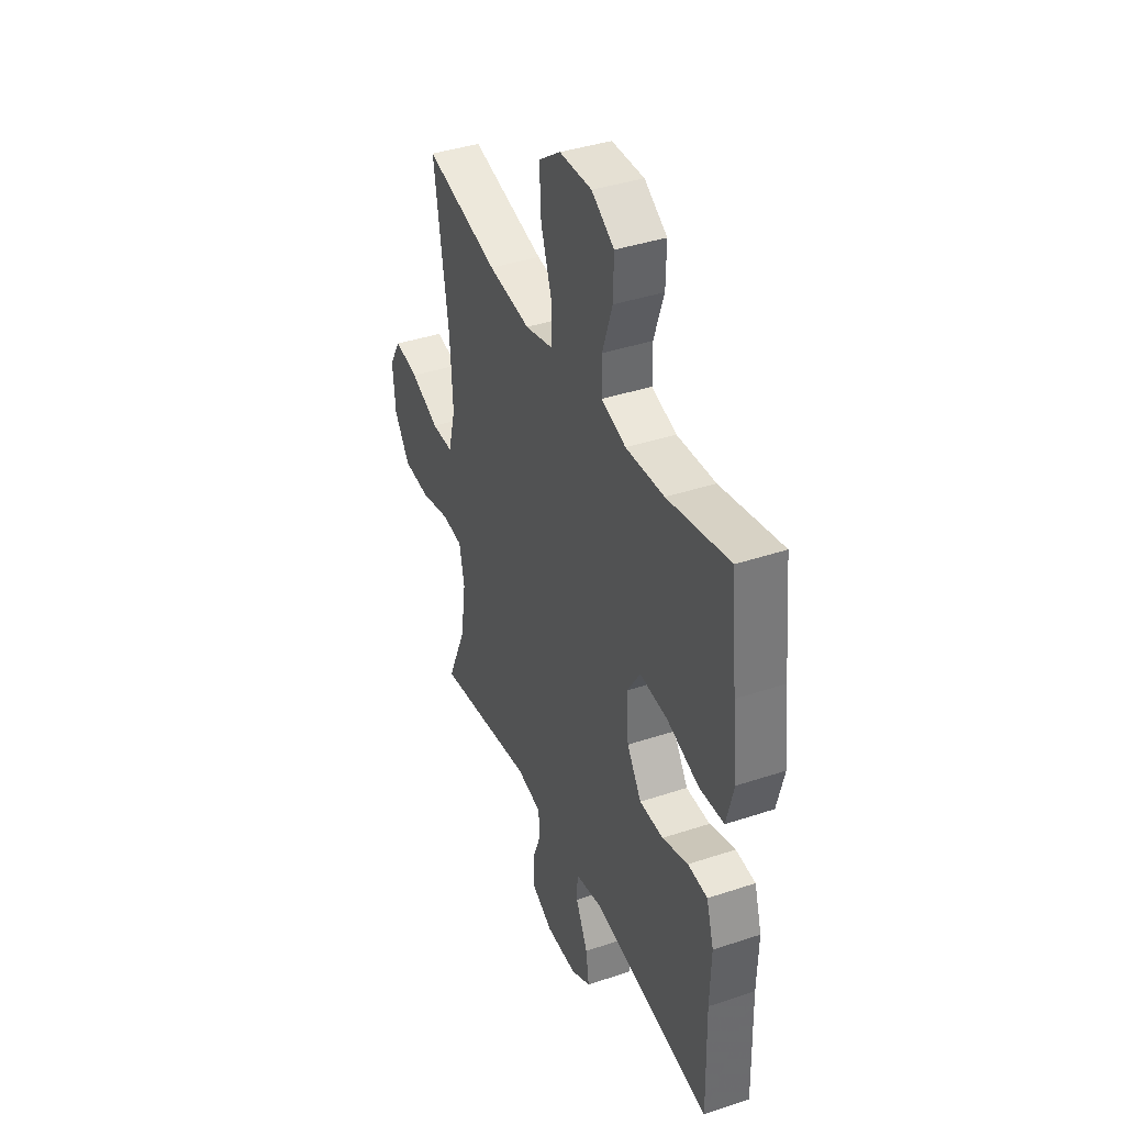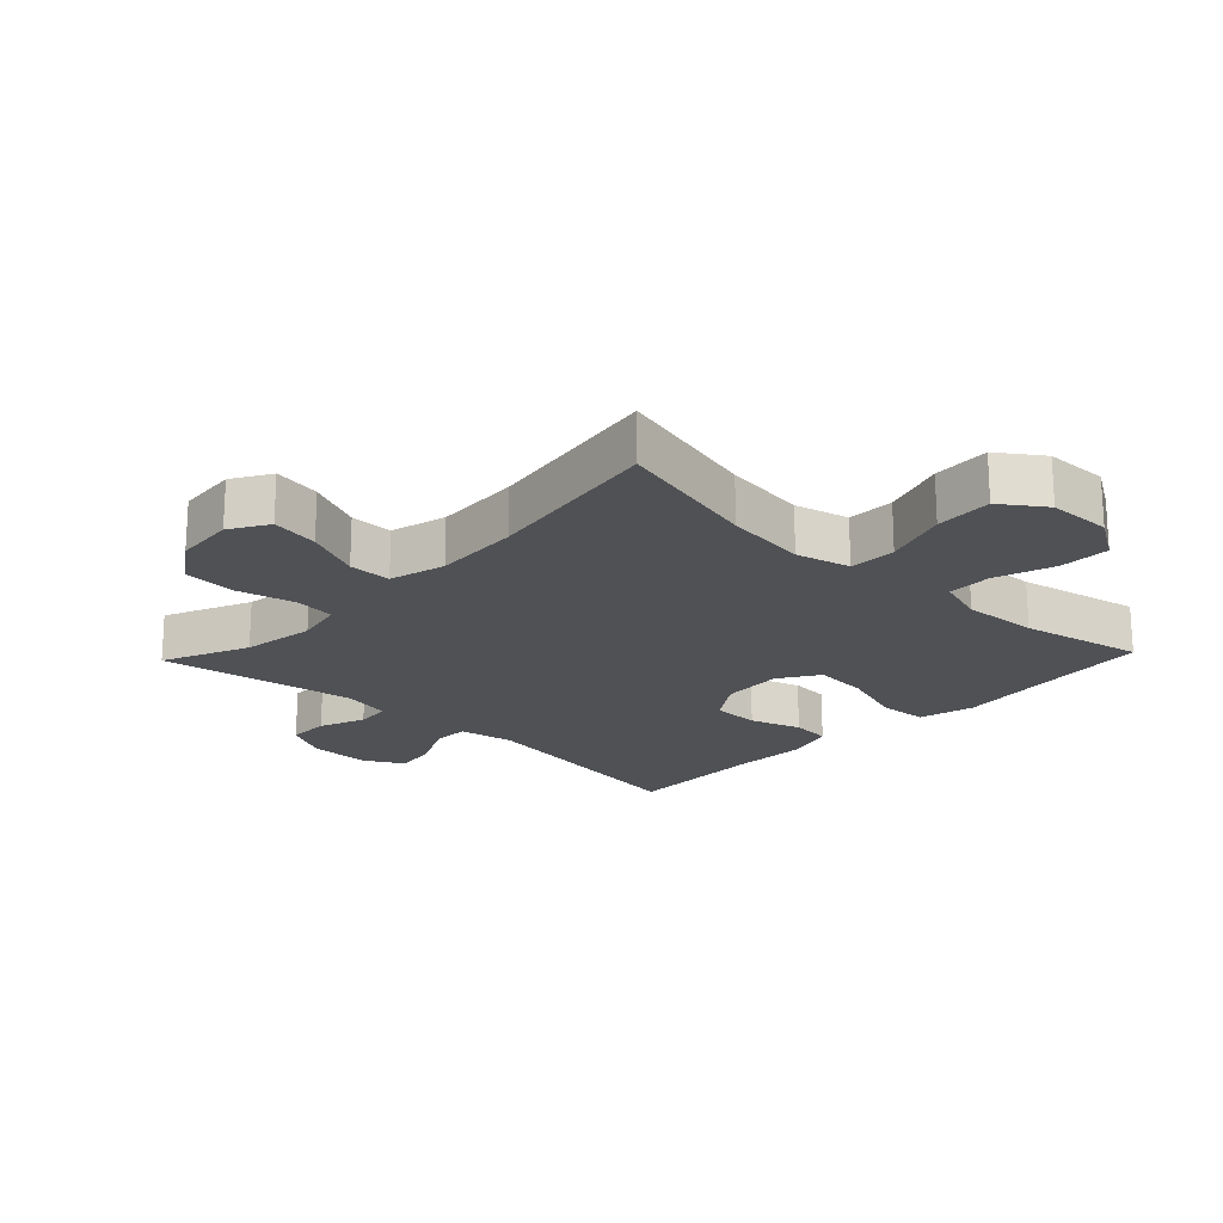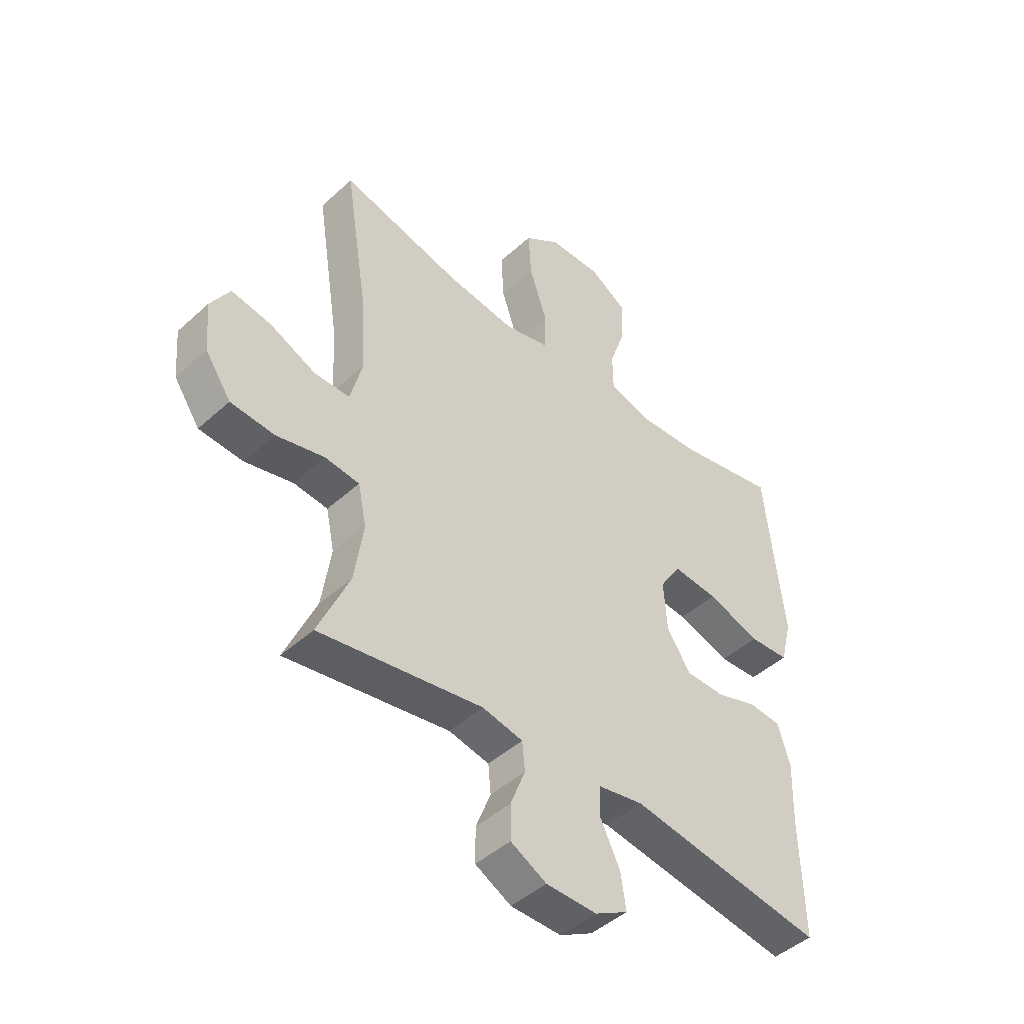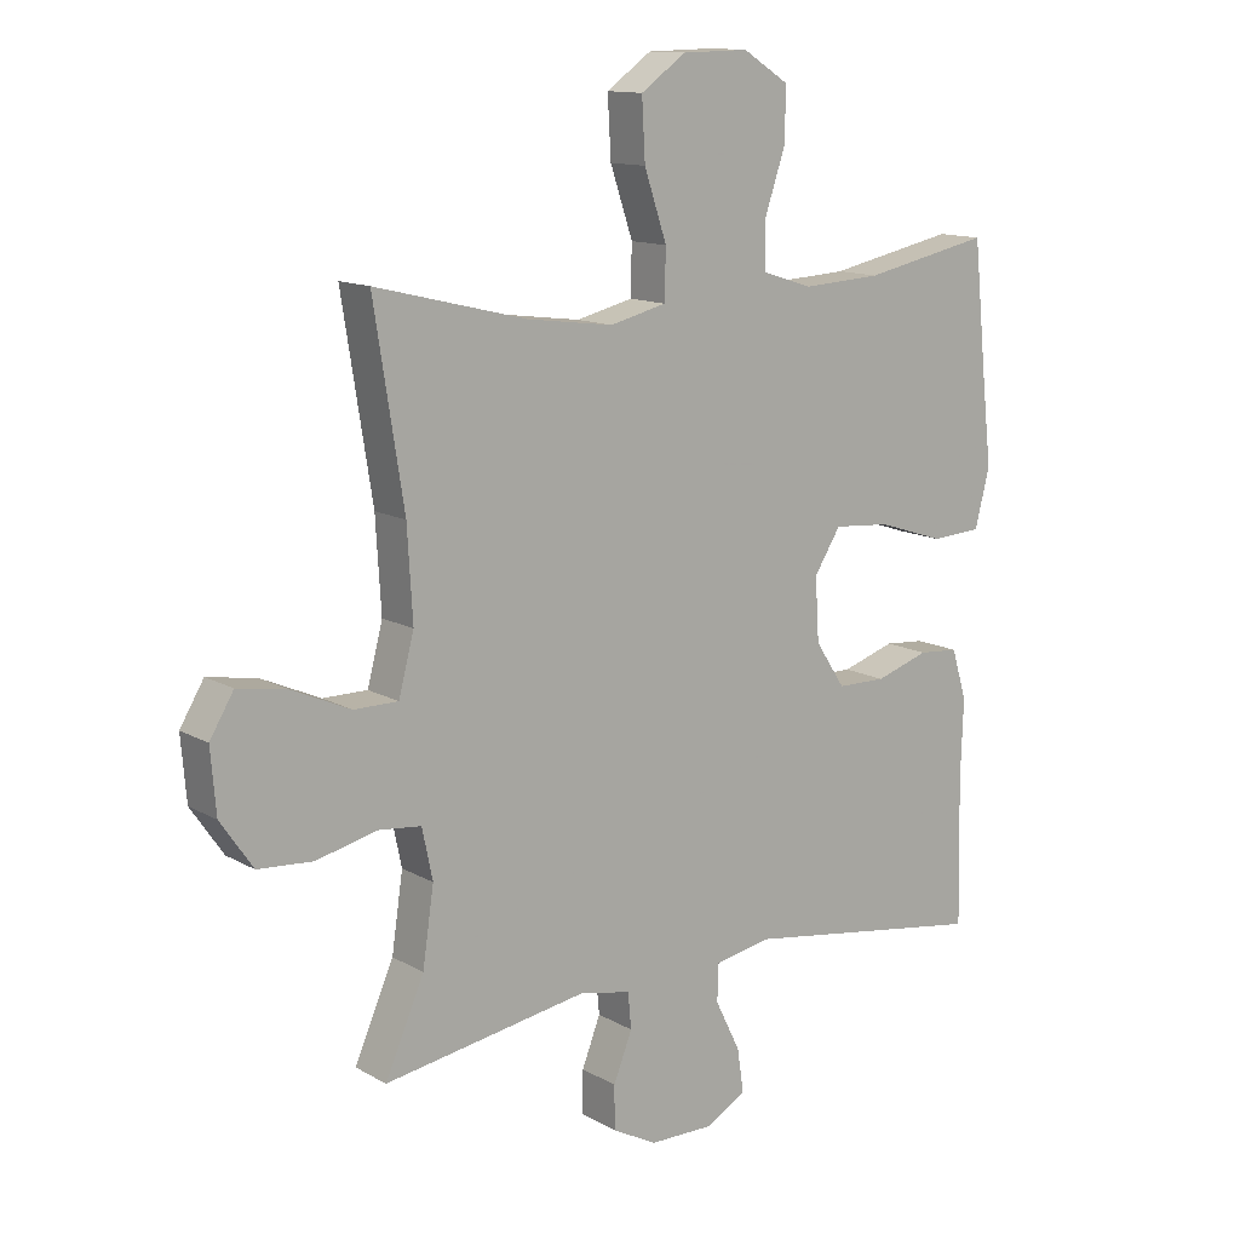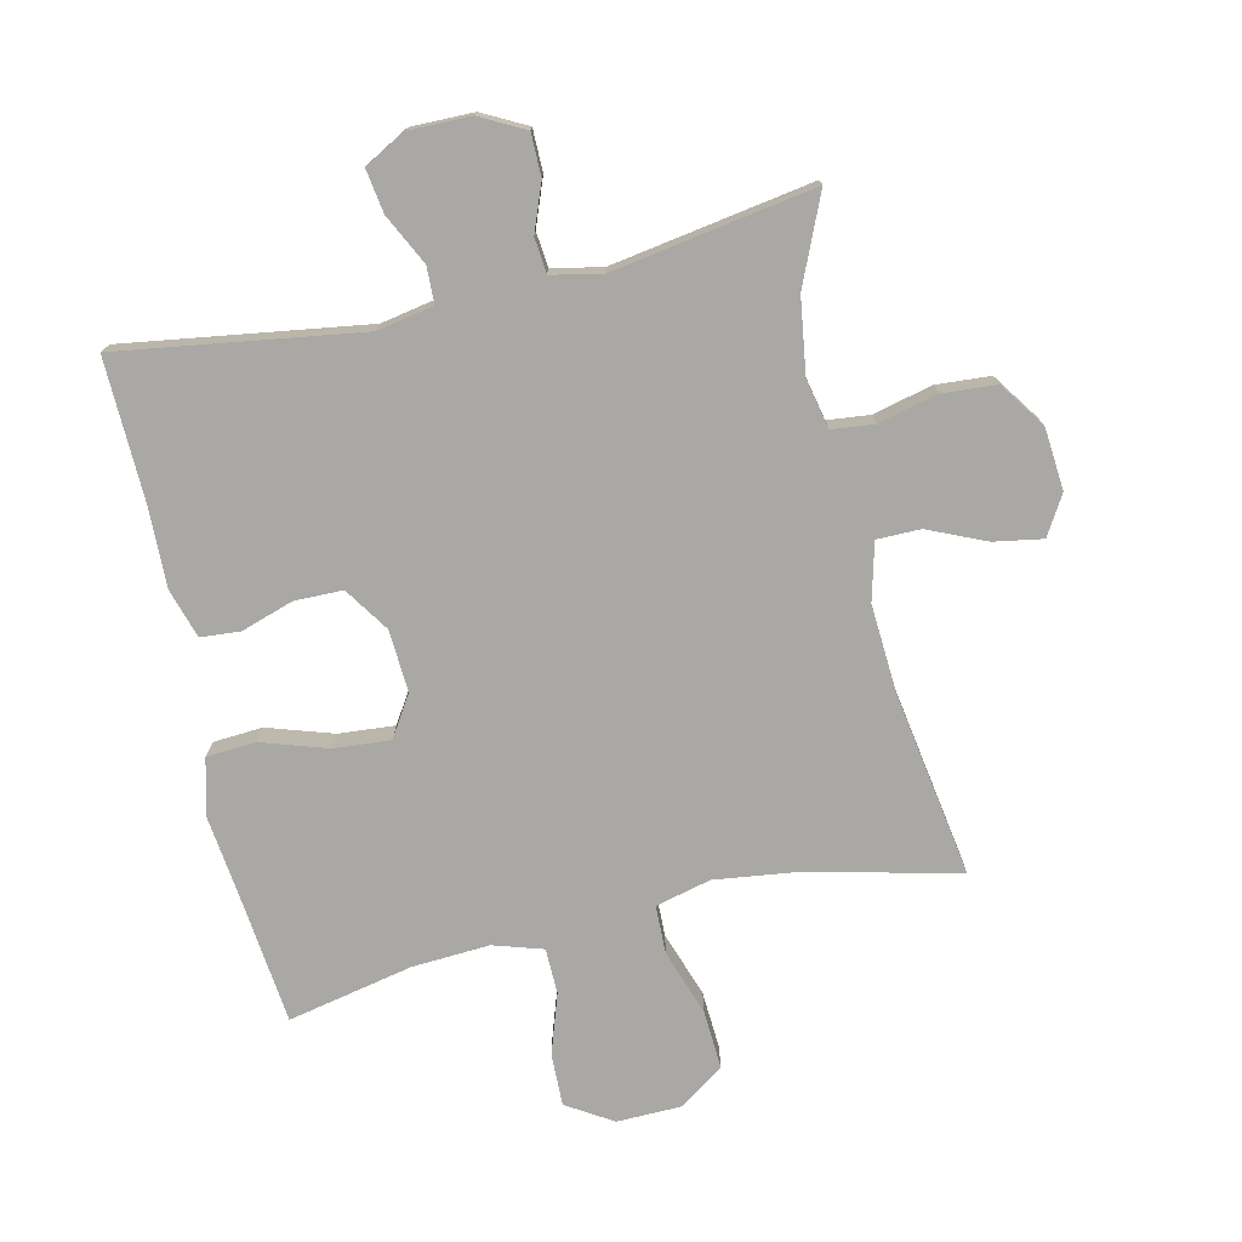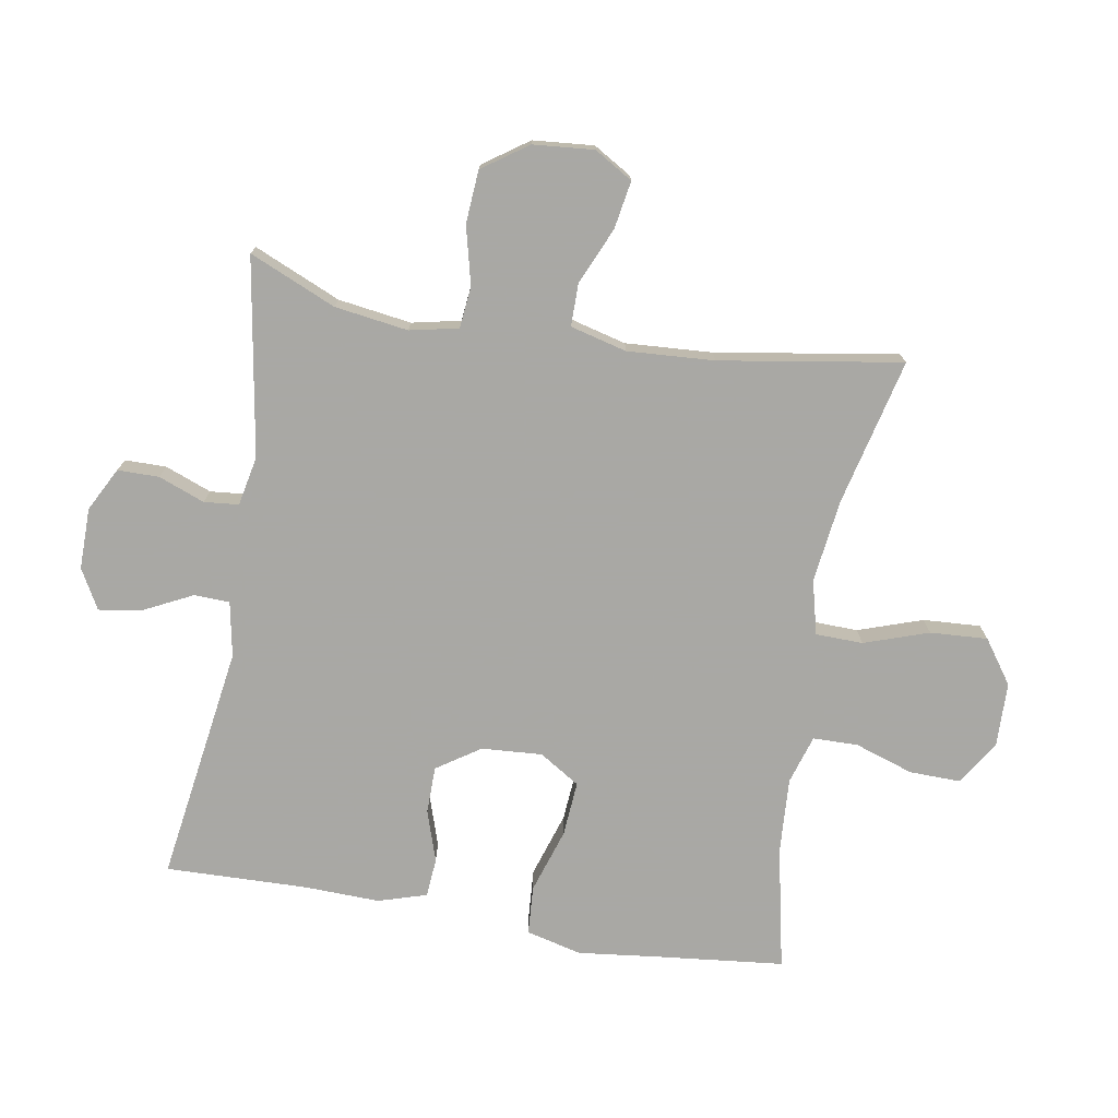
<metadata>
{"format":"obj","ext":"obj","renderer":"f3d","projection":"perspective","resolution":1024,"background":"white","views":[{"elev":39.5,"azim":67.4,"up":"+Z"},{"elev":-20.1,"azim":-43.5,"up":"+Y"},{"elev":-45.7,"azim":-43.9,"up":"+Z"},{"elev":12.9,"azim":-37.9,"up":"+Z"},{"elev":-75.1,"azim":-167.0,"up":"+Y"},{"elev":-75.0,"azim":-99.5,"up":"+Y"}]}
</metadata>
<code>
v -0.5 0.07 -0.5
v -0.441 0.07 -0.365
v -0.424 0.07 -0.25
v -0.44 0.07 -0.174
v -0.505 0.07 -0.167
v -0.596 0.07 -0.189
v -0.679 0.07 -0.183
v -0.728 0.07 -0.112
v -0.736 0.07 -0.017
v -0.7 0.07 0.043
v -0.625 0.07 0.03
v -0.537 0.07 -0.009
v -0.47 0.07 -0.009
v -0.447 0.07 0.079
v -0.455 0.07 0.215
v -0.5 0.07 0.5
v -0.271 0.07 0.444
v -0.141 0.07 0.427
v -0.056 0.07 0.448
v -0.054 0.07 0.522
v -0.088 0.07 0.623
v -0.093 0.07 0.713
v -0.025 0.07 0.761
v 0.075 0.07 0.763
v 0.145 0.07 0.719
v 0.143 0.07 0.639
v 0.112 0.07 0.547
v 0.113 0.07 0.477
v 0.189 0.07 0.453
v 0.308 0.07 0.46
v 0.5 0.07 0.5
v 0.52 0.07 0.306
v 0.535 0.07 0.174
v 0.513 0.07 0.087
v 0.437 0.07 0.082
v 0.336 0.07 0.115
v 0.25 0.07 0.122
v 0.21 0.07 0.059
v 0.216 0.07 -0.036
v 0.261 0.07 -0.104
v 0.335 0.07 -0.105
v 0.415 0.07 -0.079
v 0.476 0.07 -0.084
v 0.499 0.07 -0.16
v 0.495 0.07 -0.277
v 0.5 0.07 -0.5
v 0.129 0.07 -0.444
v 0.043 0.07 -0.46
v 0.041 0.07 -0.516
v 0.079 0.07 -0.593
v 0.089 0.07 -0.66
v 0.027 0.07 -0.694
v -0.069 0.07 -0.693
v -0.137 0.07 -0.657
v -0.137 0.07 -0.592
v -0.109 0.07 -0.52
v -0.114 0.07 -0.466
v -0.191 0.07 -0.45
v -0.5 0 -0.5
v -0.441 0 -0.365
v -0.424 0 -0.25
v -0.44 0 -0.174
v -0.505 0 -0.167
v -0.596 0 -0.189
v -0.679 0 -0.183
v -0.728 0 -0.112
v -0.736 0 -0.017
v -0.7 0 0.043
v -0.625 0 0.03
v -0.537 0 -0.009
v -0.47 0 -0.009
v -0.447 0 0.079
v -0.455 0 0.215
v -0.5 0 0.5
v -0.271 0 0.444
v -0.141 0 0.427
v -0.056 0 0.448
v -0.054 0 0.522
v -0.088 0 0.623
v -0.093 0 0.713
v -0.025 0 0.761
v 0.075 0 0.763
v 0.145 0 0.719
v 0.143 0 0.639
v 0.112 0 0.547
v 0.113 0 0.477
v 0.189 0 0.453
v 0.308 0 0.46
v 0.5 0 0.5
v 0.52 0 0.306
v 0.535 0 0.174
v 0.513 0 0.087
v 0.437 0 0.082
v 0.336 0 0.115
v 0.25 0 0.122
v 0.21 0 0.059
v 0.216 0 -0.036
v 0.261 0 -0.104
v 0.335 0 -0.105
v 0.415 0 -0.079
v 0.476 0 -0.084
v 0.499 0 -0.16
v 0.495 0 -0.277
v 0.5 0 -0.5
v 0.129 0 -0.444
v 0.043 0 -0.46
v 0.041 0 -0.516
v 0.079 0 -0.593
v 0.089 0 -0.66
v 0.027 0 -0.694
v -0.069 0 -0.693
v -0.137 0 -0.657
v -0.137 0 -0.592
v -0.109 0 -0.52
v -0.114 0 -0.466
v -0.191 0 -0.45
f 54 55 56
f 53 54 56
f 52 53 56
f 51 52 56
f 50 51 56
f 49 50 56
f 48 49 56 57
f 47 48 57 58
f 45 46 47
f 45 47 58
f 44 45 58
f 43 44 58
f 42 43 58
f 41 42 58
f 34 35 36
f 33 34 36
f 32 33 36
f 32 36 37
f 31 32 37
f 30 31 37
f 29 30 37 38
f 25 26 27
f 24 25 27
f 23 24 27
f 22 23 27
f 21 22 27
f 20 21 27
f 19 20 27 28
f 28 29 38
f 19 28 38
f 18 19 38
f 15 16 17
f 18 38 39
f 17 18 39
f 15 17 39
f 14 15 39
f 10 11 12
f 9 10 12
f 8 9 12
f 7 8 12
f 6 7 12
f 5 6 12
f 4 5 12 13
f 58 1 2
f 41 58 2
f 40 41 2
f 14 39 40
f 13 14 40
f 4 13 40
f 3 4 40
f 2 3 40
f 114 113 112
f 114 112 111
f 114 111 110
f 114 110 109
f 114 109 108
f 114 108 107
f 115 114 107 106
f 116 115 106 105
f 105 104 103
f 116 105 103
f 116 103 102
f 116 102 101
f 116 101 100
f 116 100 99
f 94 93 92
f 94 92 91
f 94 91 90
f 95 94 90
f 95 90 89
f 95 89 88
f 96 95 88 87
f 85 84 83
f 85 83 82
f 85 82 81
f 85 81 80
f 85 80 79
f 85 79 78
f 86 85 78 77
f 96 87 86
f 96 86 77
f 96 77 76
f 75 74 73
f 97 96 76
f 97 76 75
f 97 75 73
f 97 73 72
f 70 69 68
f 70 68 67
f 70 67 66
f 70 66 65
f 70 65 64
f 70 64 63
f 71 70 63 62
f 60 59 116
f 60 116 99
f 60 99 98
f 98 97 72
f 98 72 71
f 98 71 62
f 98 62 61
f 98 61 60
f 1 59 60 2
f 2 60 61 3
f 3 61 62 4
f 4 62 63 5
f 5 63 64 6
f 6 64 65 7
f 7 65 66 8
f 8 66 67 9
f 9 67 68 10
f 10 68 69 11
f 11 69 70 12
f 12 70 71 13
f 13 71 72 14
f 14 72 73 15
f 15 73 74 16
f 16 74 75 17
f 17 75 76 18
f 18 76 77 19
f 19 77 78 20
f 20 78 79 21
f 21 79 80 22
f 22 80 81 23
f 23 81 82 24
f 24 82 83 25
f 25 83 84 26
f 26 84 85 27
f 27 85 86 28
f 28 86 87 29
f 29 87 88 30
f 30 88 89 31
f 31 89 90 32
f 32 90 91 33
f 33 91 92 34
f 34 92 93 35
f 35 93 94 36
f 36 94 95 37
f 37 95 96 38
f 38 96 97 39
f 39 97 98 40
f 40 98 99 41
f 41 99 100 42
f 42 100 101 43
f 43 101 102 44
f 44 102 103 45
f 45 103 104 46
f 46 104 105 47
f 47 105 106 48
f 48 106 107 49
f 49 107 108 50
f 50 108 109 51
f 51 109 110 52
f 52 110 111 53
f 53 111 112 54
f 54 112 113 55
f 55 113 114 56
f 56 114 115 57
f 57 115 116 58
f 58 116 59 1

</code>
